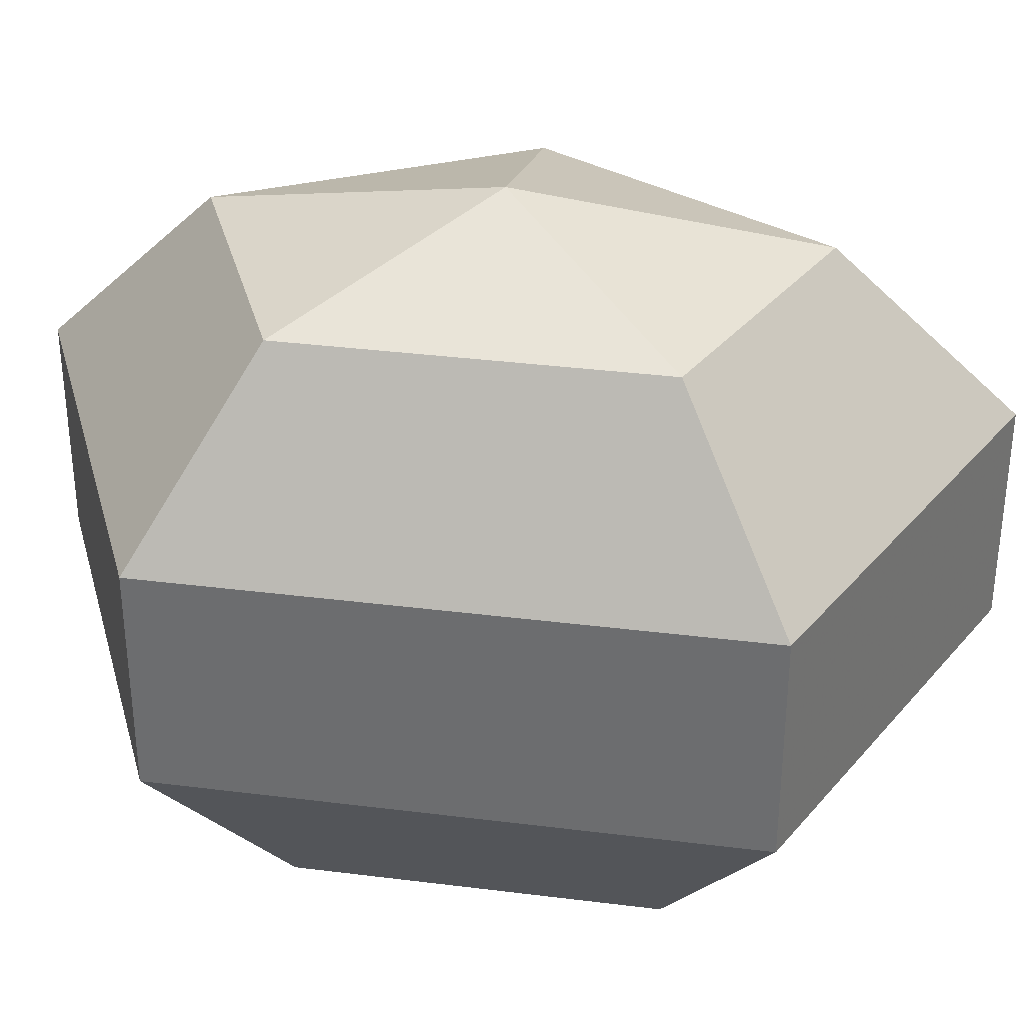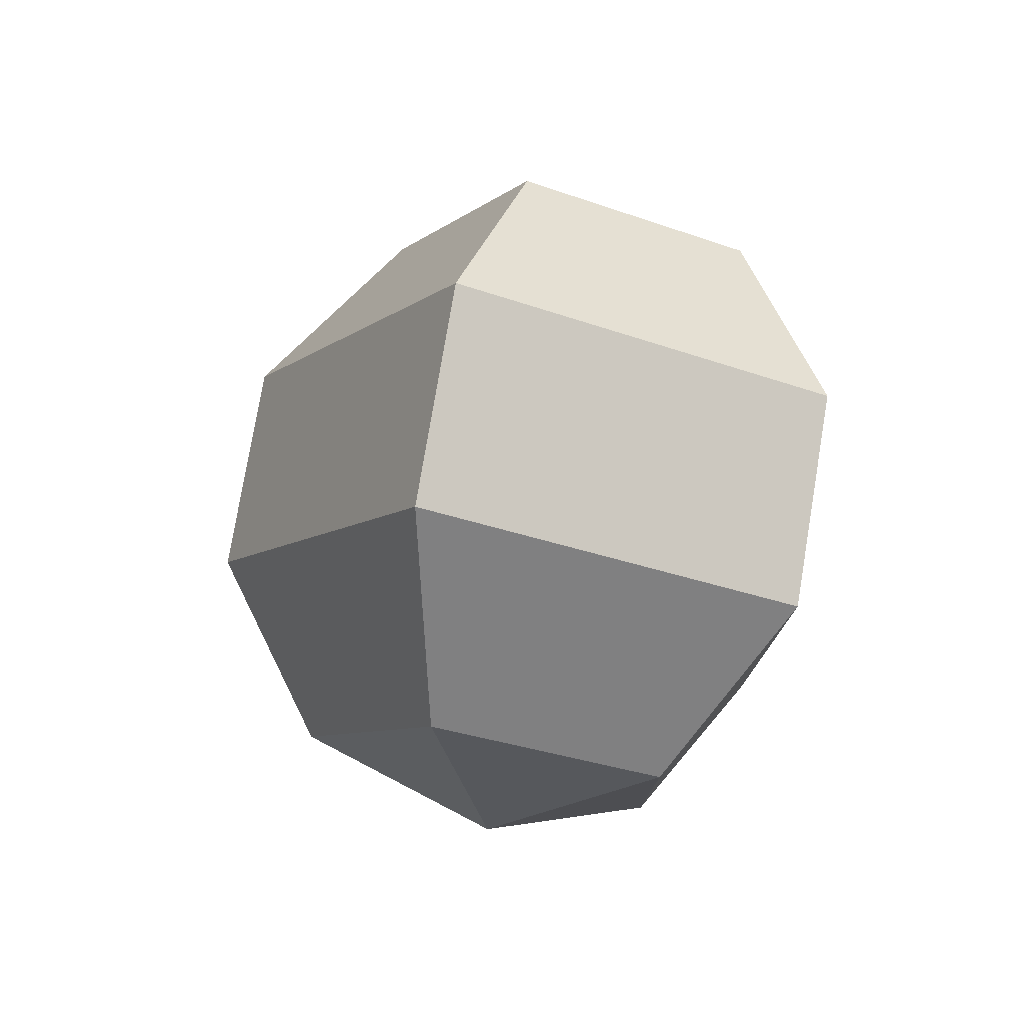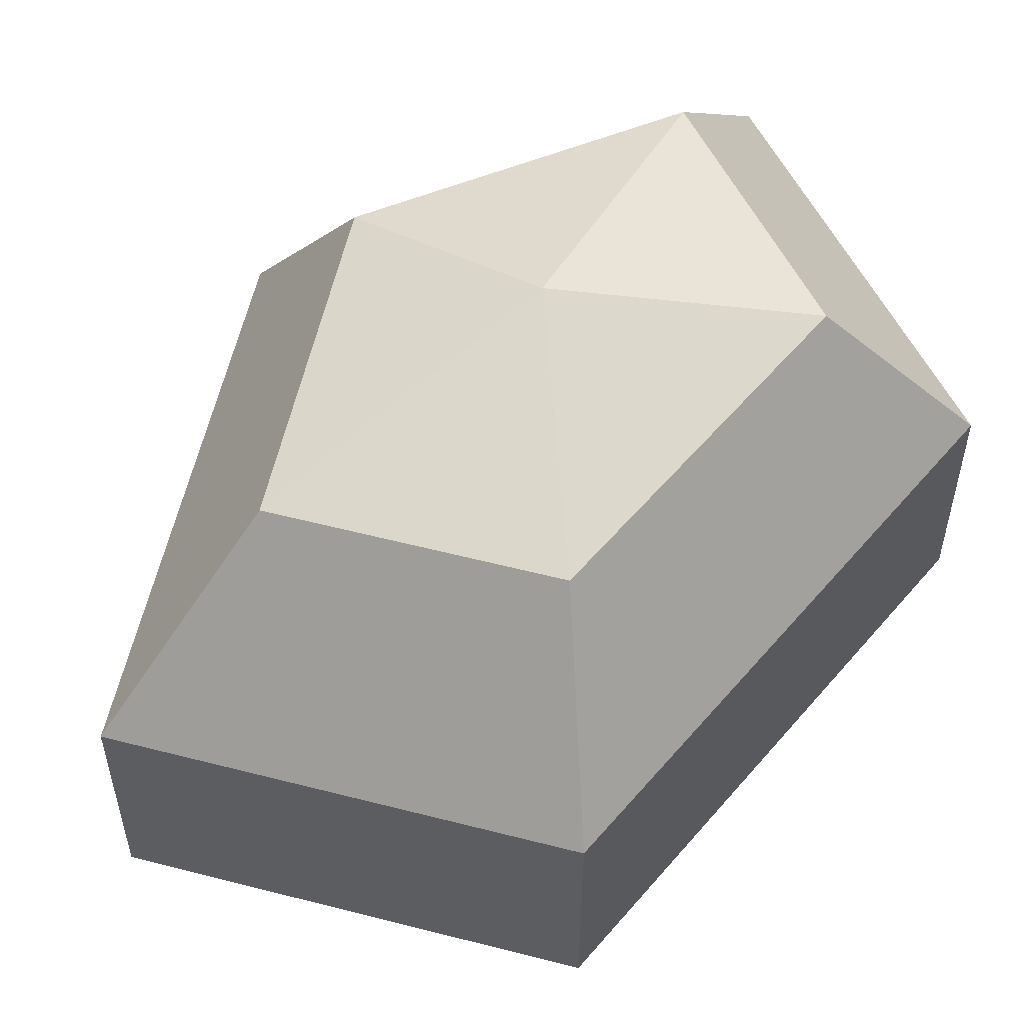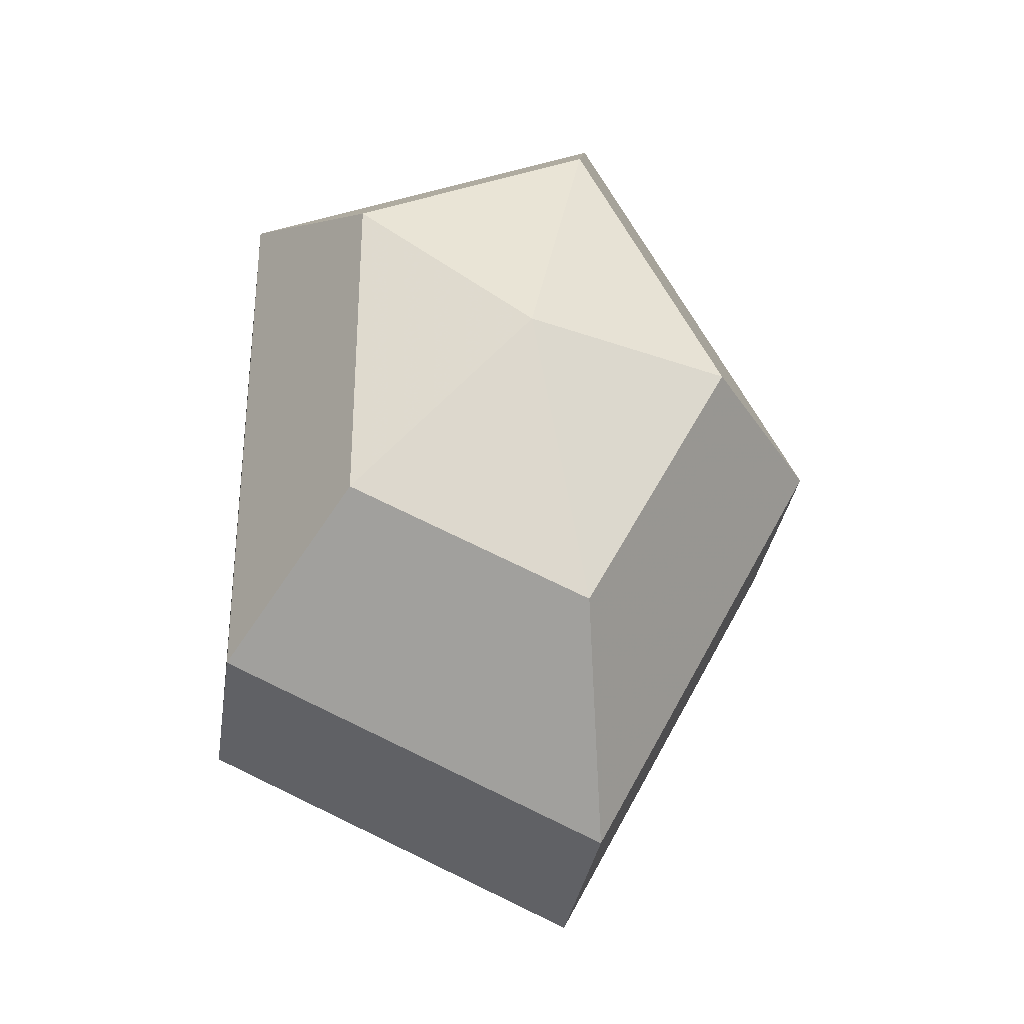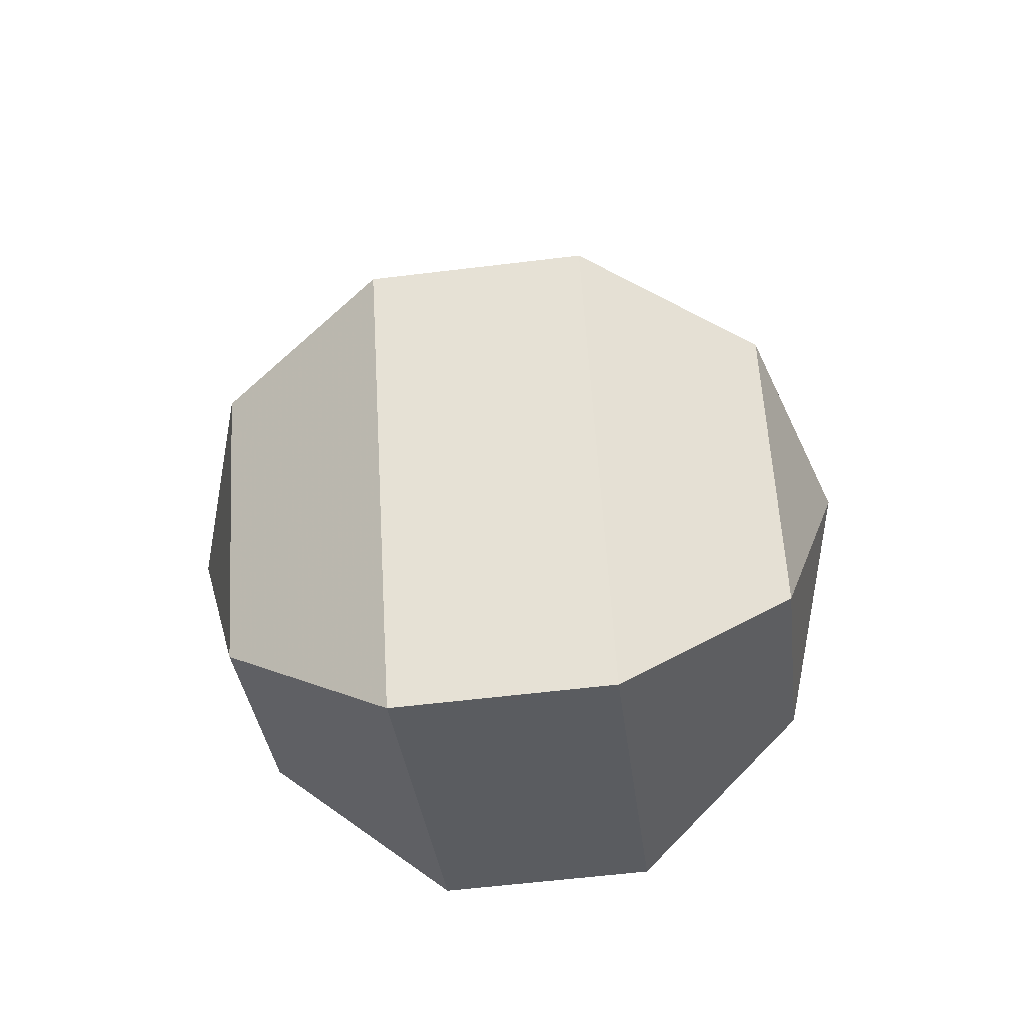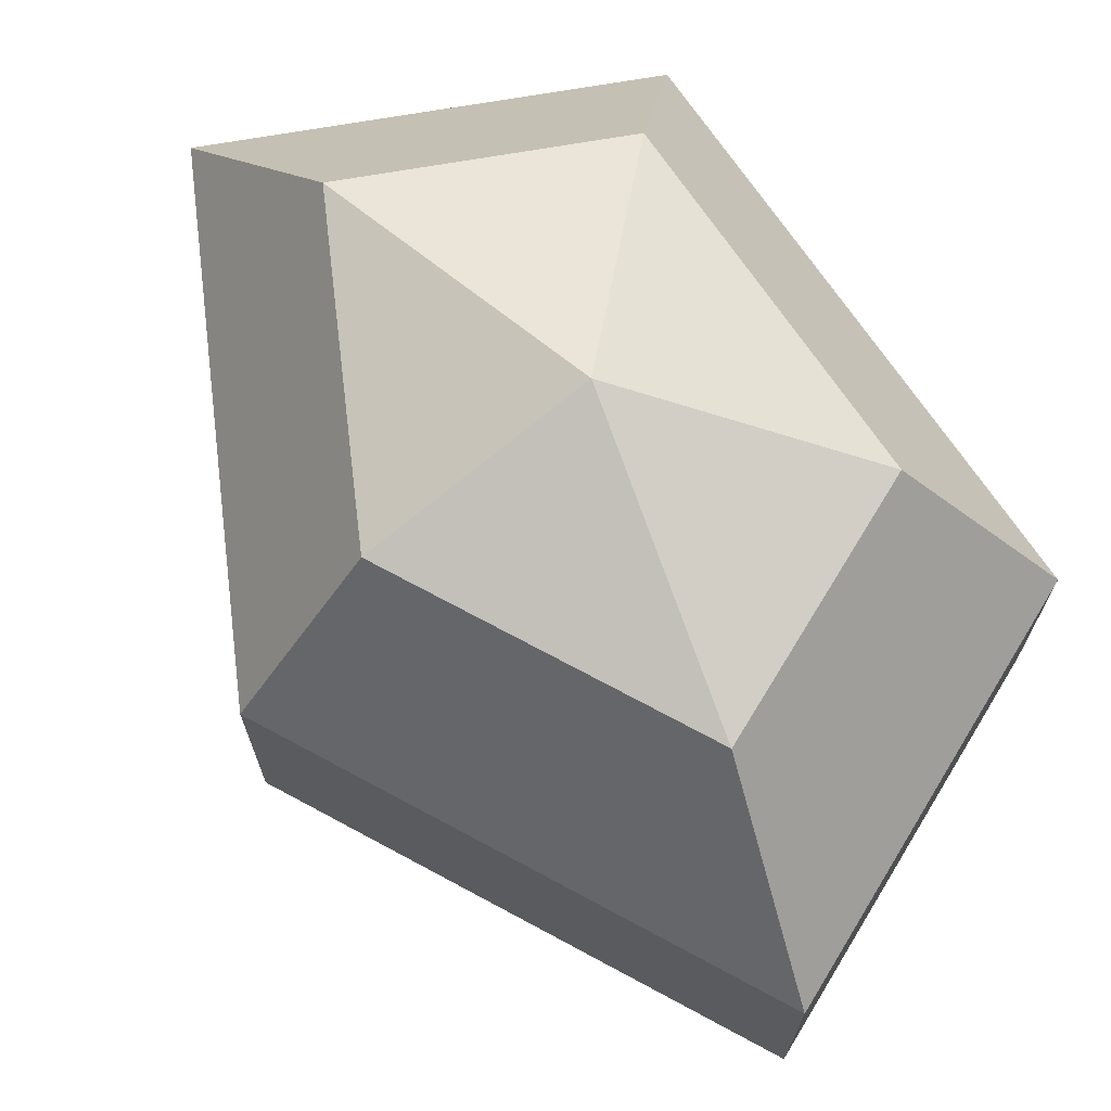
<metadata>
{"format":"obj","ext":"obj","renderer":"f3d","projection":"perspective","resolution":1024,"background":"white","views":[{"elev":34.6,"azim":99.6,"up":"+Z"},{"elev":77.3,"azim":9.5,"up":"+Y"},{"elev":55.8,"azim":39.6,"up":"+Z"},{"elev":-32.7,"azim":171.6,"up":"+Y"},{"elev":-58.6,"azim":-82.8,"up":"+Y"},{"elev":71.2,"azim":-34.2,"up":"+Z"}]}
</metadata>
<code>
v 282 145 165.5
v 282 145 165.5
v 282 145 165.5
v 282 145 165.5
v 282 145 165.5
v 282 145 165.5
v 278.2 145 166.7
v 280.8 139.9 166.7
v 285.1 141.9 166.7
v 285.1 148.1 166.7
v 280.8 150.1 166.7
v 278.2 145 166.7
v 275.8 145 170
v 280.1 136.8 170
v 287 139.9 170
v 287 150.1 170
v 280.1 153.2 170
v 275.8 145 170
v 275.8 145 174
v 280.1 136.8 174
v 287 139.9 174
v 287 150.1 174
v 280.1 153.2 174
v 275.8 145 174
v 278.2 145 177.3
v 280.8 139.9 177.3
v 285.1 141.9 177.3
v 285.1 148.1 177.3
v 280.8 150.1 177.3
v 278.2 145 177.3
v 282 145 178.5
v 282 145 178.5
v 282 145 178.5
v 282 145 178.5
v 282 145 178.5
v 282 145 178.5
g foo
f 8 7 1
f 9 8 2
f 10 9 3
f 11 10 4
f 12 11 5
f 14 13 7
f 15 14 8
f 16 15 9
f 17 16 10
f 18 17 11
f 20 19 13
f 21 20 14
f 22 21 15
f 23 22 16
f 24 23 17
f 26 25 19
f 27 26 20
f 28 27 21
f 29 28 22
f 30 29 23
f 32 31 25
f 33 32 26
f 34 33 27
f 35 34 28
f 36 35 29
f 2 8 1
f 3 9 2
f 4 10 3
f 5 11 4
f 6 12 5
f 8 14 7
f 9 15 8
f 10 16 9
f 11 17 10
f 12 18 11
f 14 20 13
f 15 21 14
f 16 22 15
f 17 23 16
f 18 24 17
f 20 26 19
f 21 27 20
f 22 28 21
f 23 29 22
f 24 30 23
f 26 32 25
f 27 33 26
f 28 34 27
f 29 35 28
f 30 36 29
g

</code>
